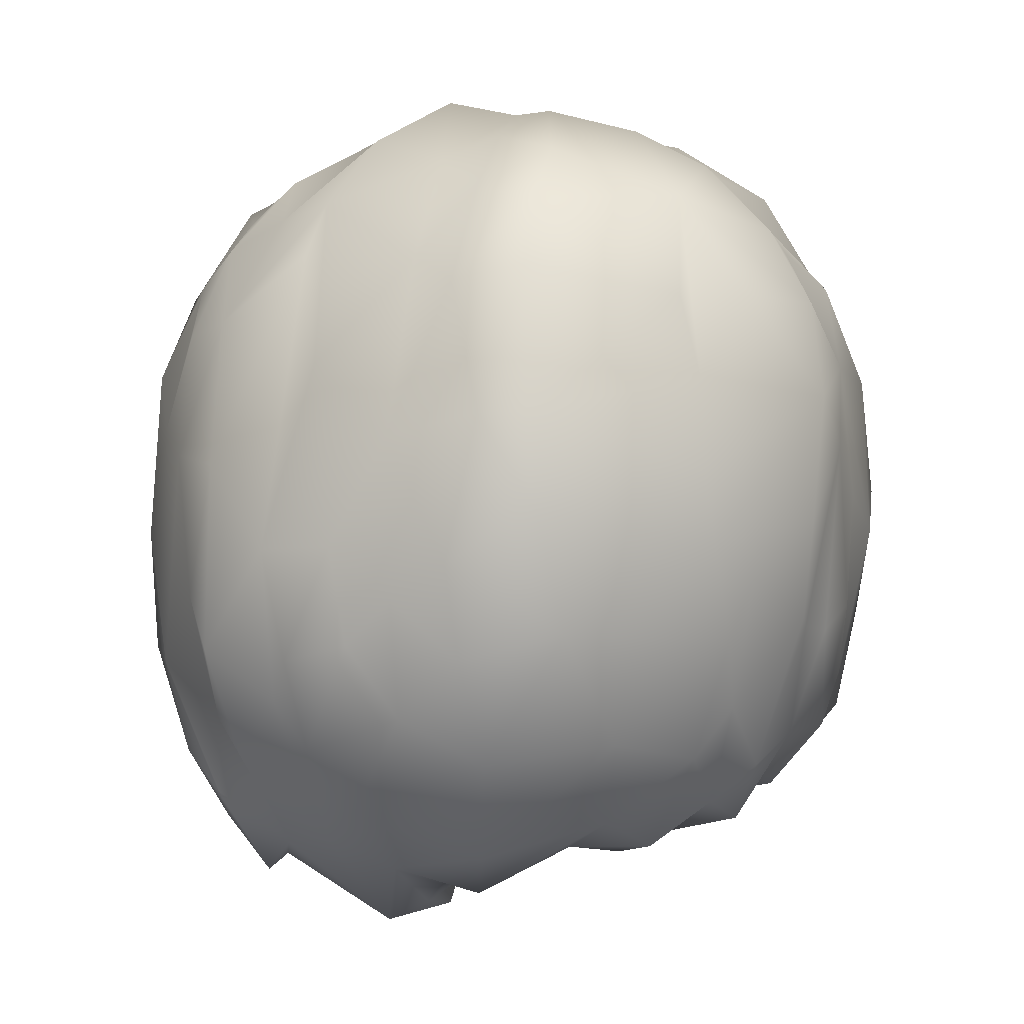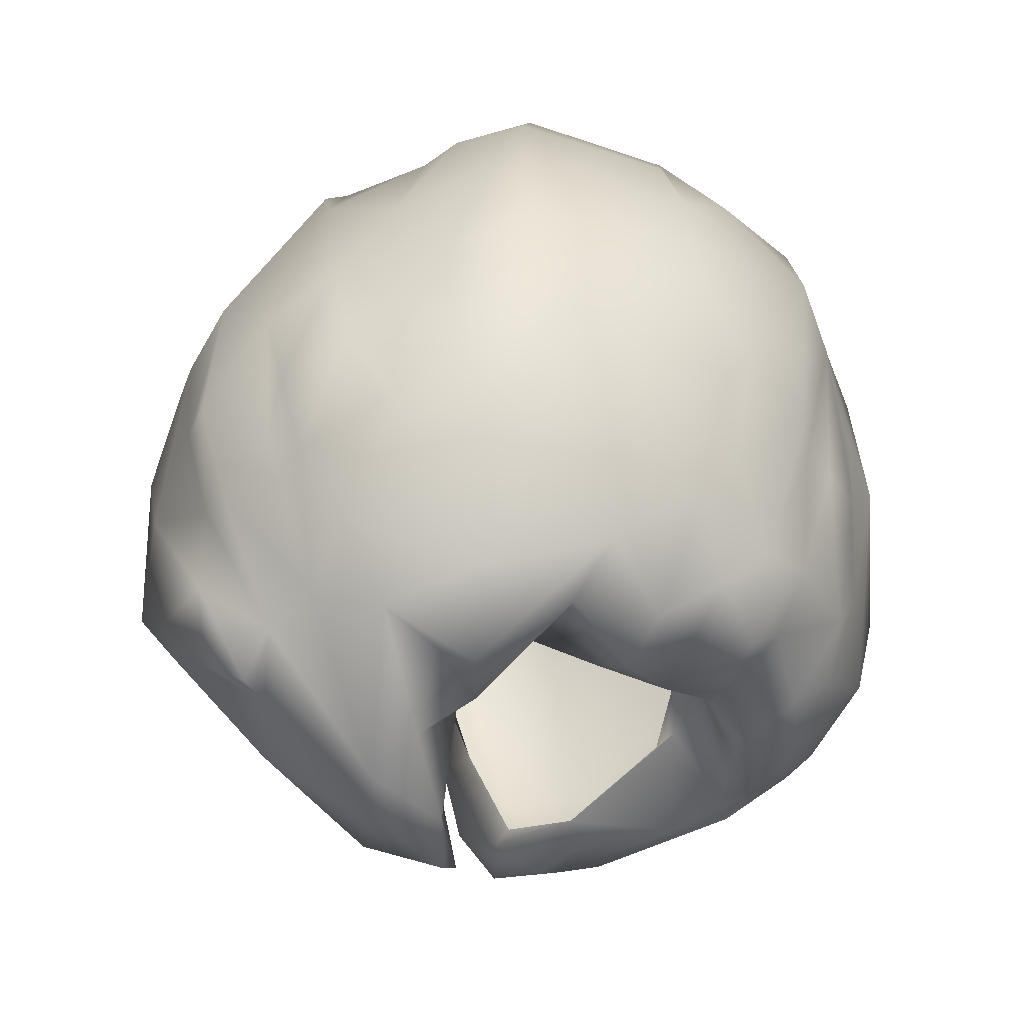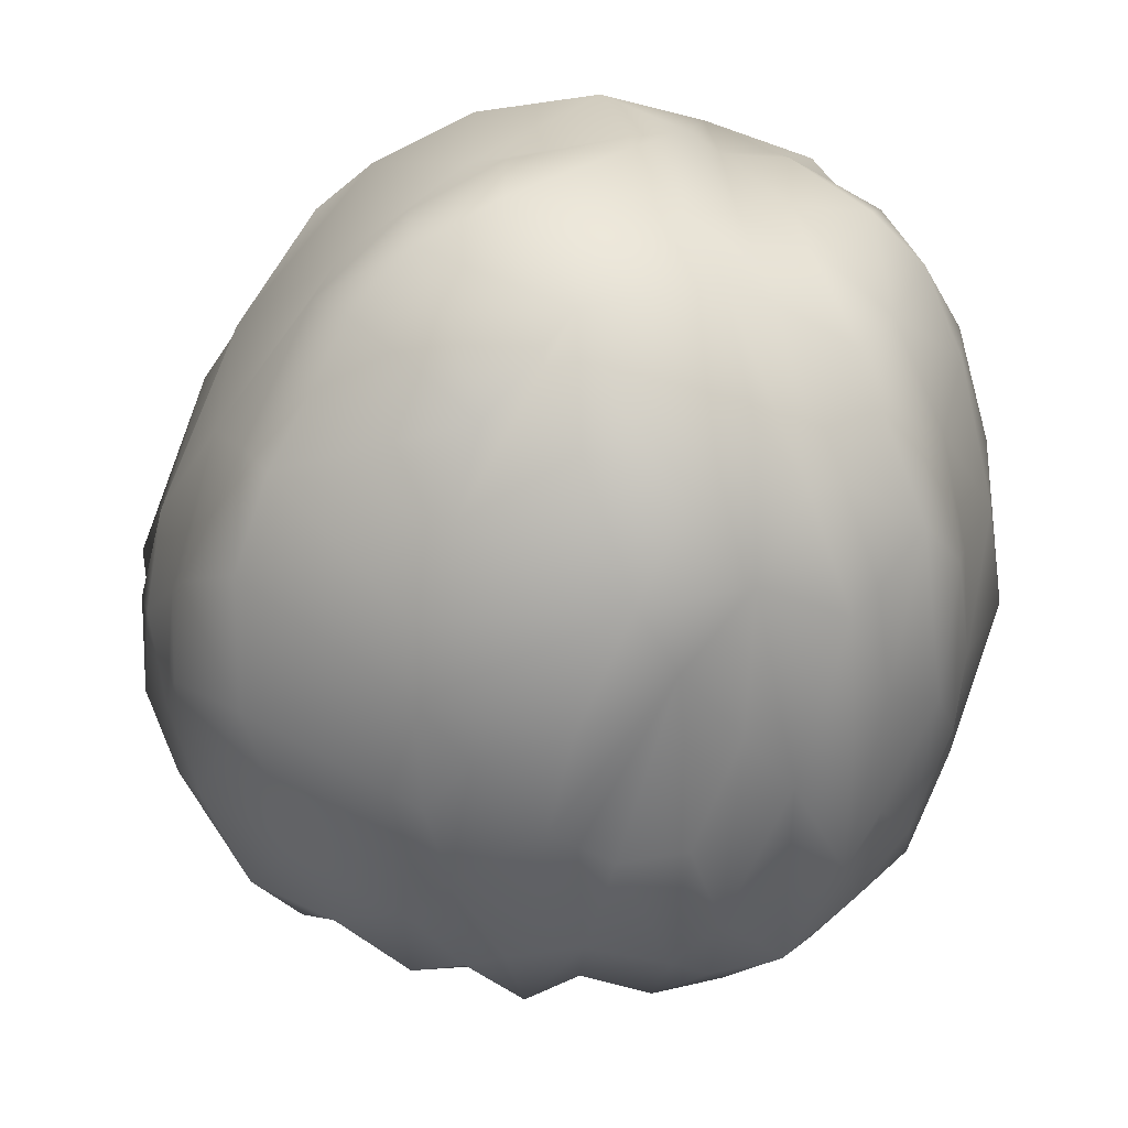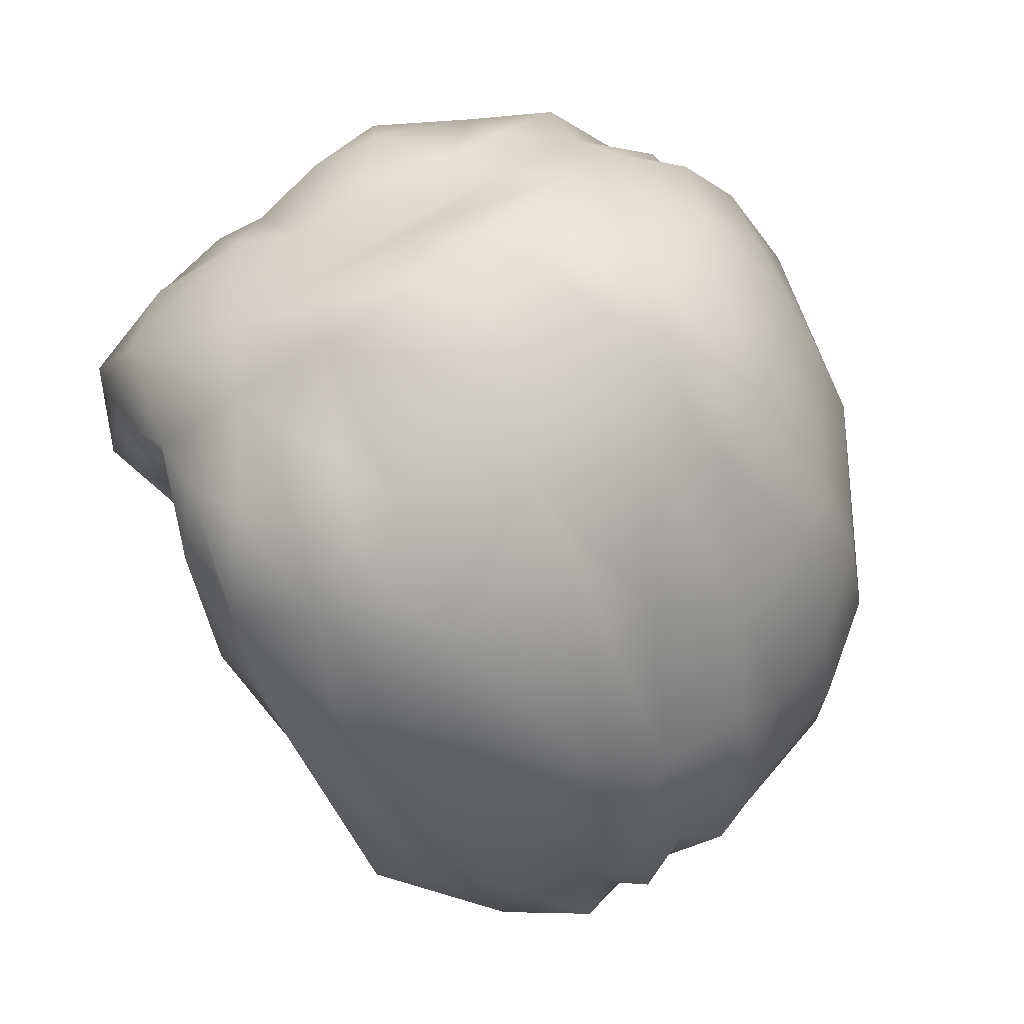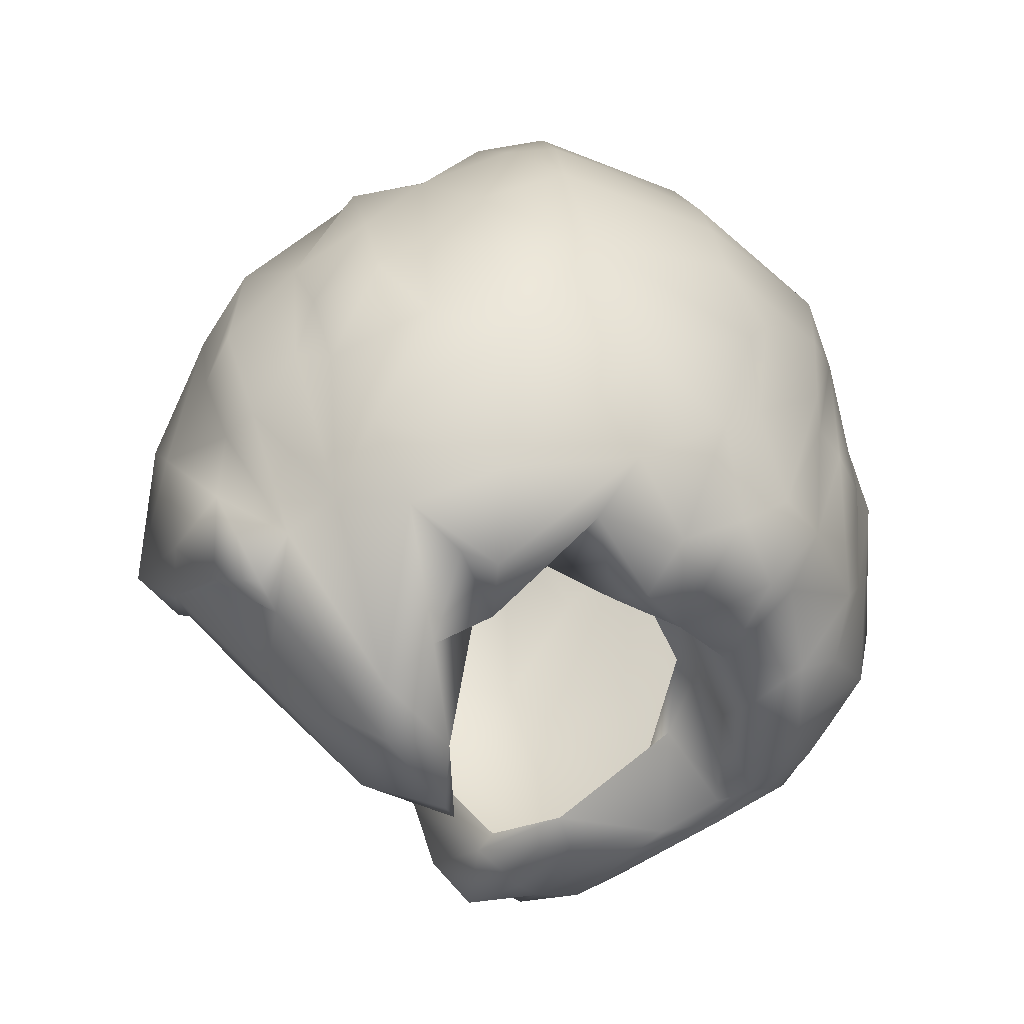
<metadata>
{"format":"obj","ext":"obj","renderer":"f3d","projection":"perspective","resolution":1024,"background":"white","views":[{"elev":17.3,"azim":126.6,"up":"+Y"},{"elev":-32.2,"azim":126.8,"up":"+Y"},{"elev":-58.8,"azim":176.5,"up":"+Z"},{"elev":55.5,"azim":61.1,"up":"+Y"},{"elev":-44.7,"azim":121.9,"up":"+Y"}]}
</metadata>
<code>
v  63.21 1685 271.1
v  116.2 1590 311.5
v  170.8 1621 246.5
v  184.8 1150 -122.2
v  19.35 1184 -218.3
v  196.7 1162 -168.9
v  -346 1474 167.8
v  -331.4 1567 67.84
v  -381.5 1439 20.86
v  -78.6 1497 -419.8
v  22.56 1342 -441.3
v  -4.637 1320 -428.5
v  -65.16 1804 -167.8
v  -21.14 1824 -85.27
v  87.9 1807 -166.7
v  213.9 1715 -226
v  277.2 1590 -280.4
v  97.71 1678 -330.5
v  259.8 1702 16.69
v  367.2 1498 57.87
v  389.7 1430 -28.74
v  344.9 1094 -14.66
v  298.6 1049 29.13
v  230.4 967.4 -55.46
v  38.56 1464 283.8
v  148.4 1322 243
v  151.6 1349 275.6
v  -22.84 1172 -244.5
v  143.3 1157 -216.2
v  -174.5 1385 213.5
v  -211.1 1315 198.1
v  -205 1229 164.3
v  -249.2 1253 -354.8
v  -269.9 1430 -330.9
v  -239.3 1400 -373.1
v  -148.7 1075 -20.56
v  -181.2 1059 -13.6
v  -215.2 1063 -108.8
v  82.22 1477 319.8
v  -66.68 1652 297.8
v  -24.38 1564 295.8
v  -81.73 1597 302.4
v  -150.6 1605 315.8
v  -155.1 1462 270.4
v  -87.35 1711 -322.2
v  -98.68 1769 -233.7
v  23.7 1760 -280.1
v  -139.6 1425 -404.2
v  -138.8 1564 -383
v  144.1 1446 -407.4
v  295.9 1378 -333.7
v  129.9 1343 -418.9
v  376.3 1282 -191.5
v  408.3 1237 -99.73
v  374 1165 -129.5
v  -371.9 1233 103.5
v  -398.1 1313 14.16
v  -239.7 1071 -163.9
v  -343.9 1137 17.04
v  -331 1165 -202.2
v  146.8 1019 -63.75
v  195.6 1122 -88.68
v  184.4 1048 -122.1
v  238.6 1169 191.7
v  206.9 1225 166.7
v  218.2 1082 130.9
v  125.9 1494 309.4
v  27.83 1588 322.4
v  287.4 1150 171.6
v  236.4 1030 84.45
v  299.8 1122 99.5
v  368 1350 93.43
v  324.2 1483 144
v  360.9 1264 139.6
v  424.8 1322 20.06
v  -220.3 1716 -234.7
v  -210.5 1628 -310.2
v  -287.6 1578 -293.3
v  -374.6 1507 -130.5
v  -334.8 1639 -89.96
v  -312.2 1608 -181.5
v  -168.9 1152 -146.4
v  -20.52 1815 -40.68
v  119.8 1785 -49.93
v  89.11 1812 -101.1
v  162 1771 -197.5
v  -169.9 1680 282.4
v  -205.7 1727 141.2
v  -236.9 1666 220.1
v  135.8 1096 -332
v  56.32 1067 -282
v  87.1 1140 -374.4
v  337.7 1239 -266.9
v  240.5 1251 -357
v  -28.08 1728 223.7
v  105.6 1687 228
v  -238.3 1113 -275.8
v  -202.7 1155 -359.9
v  -157.2 1083 -303.9
v  -18.48 1132 -371.2
v  -88.1 1092 -343.7
v  -99.05 1174 -400
v  248.6 1612 145.5
v  -384.8 1228 -15.27
v  -359.8 1274 -190.2
v  -402.5 1389 -103.6
v  -359.5 1392 -201.1
v  361.6 1353 -255.1
v  335.9 1555 -148.1
v  357.2 1448 -235.7
v  303.3 1586 -234.8
v  -229 1245 224.8
v  -217.2 1139 188.1
v  -156.4 1079 87.57
v  7.036 1440 -439.6
v  -37.12 1559 -421.3
v  13.96 1666 -356.5
v  114.8 1602 -367.7
v  202.3 1161 112.1
v  153.7 1077 -17.62
v  135.1 1030 20.6
v  -171.5 1775 25.2
v  -166.7 1777 -82.84
v  -243.1 1757 -42.5
v  -257.8 1710 -156.5
v  293.6 1113 -232.3
v  348.3 1112 -71.11
v  322.9 1088 -140.4
v  -322.4 1353 230.7
v  -279.4 1506 271.4
v  -273.6 1614 215.2
v  51.81 1179 -407.6
v  264.8 1229 247.1
v  220.4 1200 224.3
v  -389.6 1288 -98.59
v  209.6 1148 -327.9
v  146.2 1213 -390.6
v  -12.26 1776 134.4
v  118.1 1798 37.29
v  5.437 1826 27.51
v  -110.1 1764 54.42
v  -75.78 1804 5.652
v  -116.6 1780 -116.3
v  -38.4 1307 -433.1
v  -18.33 1193 -406.8
v  -188.4 1373 -400.4
v  -247.9 1425 302.6
v  -303.4 1115 125.2
v  -324.2 1213 187.2
v  -146.6 1747 -222.8
v  -97.57 1553 254.2
v  -38.5 1556 264.9
v  -316.9 1241 -271.6
v  -275.7 1175 -288.3
v  -102.4 1740 189.5
v  -341.2 1636 -21.74
v  -266.3 1678 88.19
v  -163.2 1756 81.33
v  -261.4 1729 26.41
v  250.1 1698 -163.1
v  -213.1 1076 -177.2
v  -276 1117 -220.5
v  -198 1062 -222.5
v  -109.3 1164 -215.7
v  -126.1 1108 -233
v  137.2 954.4 -67.13
v  224.3 1001 -104.8
v  230.9 1710 -101.9
v  209.6 1745 29.96
v  326 1611 -49.42
v  124.8 961.1 43.28
v  80.13 934.8 -25.53
v  185.3 944.8 -26.48
v  -258.6 1078 74.85
v  -235.8 1082 151
v  -279 1125 145.6
v  154.3 1706 140.8
v  190.2 1042 -149.7
v  199.1 1103 -274
v  246.6 1044 -191.2
v  171 1774 -134.1
v  -248.8 1535 -327.6
v  -322.5 1400 -291
v  382.3 1229 44.89
v  382.6 1145 47.56
v  -230.9 1593 302.3
v  110.4 1085 -237.3
v  113.7 1067 -278.2
v  169.9 1100 -198.5
v  389.3 1450 -117.1
v  372.3 1403 -179.9
v  399.4 1356 -144.6
v  -281.8 1654 132.8
v  -78.41 1644 -379.4
v  -129.1 1682 -315.3
v  -30.31 1088 -287.6
v  169.7 1487 304.6
v  296.4 1376 218.2
v  226.5 1529 260.7
v  -177 1636 -340.3
v  303.3 1500 -305.2
v  338.1 1157 133.5
v  -139 1220 -395.6
v  -294.4 1716 -59.54
v  30.52 1101 -371.5
v  408.3 1209 -8.613
v  -282.2 1211 224.3
v  43.45 952.5 -12.3
v  145.4 1013 70.07
v  144.9 1517 -393.7
v  95.54 1735 174.9
v  -343.2 1501 -195.3
v  -284.8 1646 -225.3
v  3.088 1663 297.2
v  413.4 1329 -76.44
v  -208.7 1057 68.32
v  267 1060 -162.2
v  -86.14 1070 -285.6
v  -210.4 1395 272.9
v  -329 1524 -258.5
v  -351.2 1331 -234.7
v  402.7 1276 -51.35
v  -137.5 1132 -360.2
v  333.1 1092 83.22
v  342.2 1050 17.21
v  251.7 1589 188.8
v  278.7 1490 205.4
v  -175.5 1771 -148.7
v  182.8 1672 191.2
v  -298.8 1092 46.79
v  -281.2 1291 -313.7
v  90.55 1396 -420.9
v  103.9 1260 -408.7
v  -392.9 1406 -45.93
v  -102.5 1316 -422.9
v  -224 1526 -363.4
v  -99.09 1180 -197.2
v  -373.8 1542 -64.82
v  -174.5 1145 -119
v  -149.3 1088 65.19
g default002
f 1 2 3
f 4 5 6
f 7 8 9
f 10 11 12
f 13 14 15
f 16 17 18
f 19 20 21
f 22 23 24
f 25 26 27
f 5 28 29
f 30 31 32
f 33 34 35
f 36 37 38
f 39 40 41
f 42 43 44
f 45 46 47
f 48 49 10
f 50 51 52
f 53 54 55
f 56 7 57
f 58 59 60
f 61 62 63
f 64 65 66
f 67 68 39
f 69 70 71
f 72 73 74
f 21 20 75
f 76 77 78
f 79 80 81
f 36 38 82
f 83 84 85
f 47 86 18
f 87 88 89
f 40 43 42
f 90 91 92
f 51 93 94
f 95 1 96
f 95 87 40
f 97 98 99
f 100 101 102
f 103 73 20
f 20 73 72
f 59 104 60
f 105 106 107
f 108 93 51
f 109 110 111
f 56 57 59
f 112 113 114
f 115 116 50
f 117 47 118
f 119 120 121
f 122 123 124
f 80 125 81
f 94 93 126
f 127 24 128
f 129 130 7
f 130 131 7
f 51 94 52
f 132 12 11
f 133 67 27
f 134 27 26
f 135 106 105
f 7 9 57
f 94 136 137
f 52 94 137
f 138 139 140
f 141 142 143
f 102 144 145
f 33 146 98
f 147 130 129
f 148 149 56
f 76 150 77
f 124 123 125
f 42 44 151
f 25 152 26
f 60 153 154
f 60 135 105
f 122 141 123
f 88 87 155
f 94 126 136
f 63 62 6
f 9 8 156
f 157 158 159
f 160 109 111
f 140 139 84
f 161 162 163
f 164 161 165
f 121 66 119
f 24 166 167
f 168 169 170
f 19 21 170
f 171 172 173
f 23 70 173
f 174 38 37
f 175 149 176
f 19 103 20
f 138 177 139
f 178 179 180
f 167 166 63
f 114 37 36
f 85 84 181
f 160 168 109
f 78 77 182
f 183 78 34
f 184 185 22
f 184 74 185
f 40 87 43
f 87 89 186
f 187 188 179
f 178 189 179
f 15 86 47
f 47 13 15
f 109 190 191
f 192 54 53
f 7 193 8
f 193 88 157
f 47 194 45
f 49 195 194
f 196 101 100
f 28 164 165
f 197 198 199
f 3 2 199
f 200 195 49
f 200 46 195
f 201 51 50
f 201 110 51
f 149 129 56
f 129 7 56
f 197 133 198
f 74 202 185
f 155 138 140
f 87 95 155
f 29 28 187
f 63 6 189
f 55 126 93
f 53 55 93
f 146 49 48
f 203 146 48
f 80 204 125
f 157 159 156
f 55 127 128
f 55 54 127
f 66 65 119
f 49 194 116
f 116 117 118
f 91 196 205
f 187 28 91
f 20 72 75
f 206 184 22
f 207 147 129
f 112 207 113
f 208 209 121
f 166 61 63
f 139 169 84
f 139 177 169
f 8 157 156
f 193 157 8
f 118 17 210
f 116 118 210
f 95 138 155
f 95 96 211
f 208 61 166
f 173 172 166
f 164 82 161
f 79 81 212
f 213 76 78
f 1 95 214
f 1 214 2
f 142 155 140
f 83 140 84
f 170 21 190
f 21 215 190
f 28 196 91
f 28 165 196
f 175 174 216
f 175 216 114
f 168 84 169
f 181 84 168
f 217 178 180
f 126 55 128
f 99 163 97
f 218 101 196
f 43 147 219
f 147 207 112
f 212 81 220
f 221 107 220
f 21 75 222
f 222 206 127
f 27 134 133
f 69 64 66
f 157 88 158
f 88 155 158
f 32 112 114
f 61 120 62
f 133 134 69
f 74 133 202
f 223 98 203
f 98 146 203
f 202 224 185
f 185 225 22
f 226 3 227
f 177 103 169
f 123 141 143
f 228 150 76
f 42 151 152
f 211 229 177
f 229 103 177
f 148 56 59
f 230 59 58
f 92 91 205
f 102 145 100
f 43 186 147
f 87 186 43
f 227 199 198
f 3 199 227
f 120 4 62
f 62 4 6
f 60 221 153
f 231 183 34
f 69 71 224
f 225 23 22
f 109 170 190
f 170 109 168
f 70 171 173
f 171 209 208
f 205 196 100
f 205 100 145
f 70 66 171
f 69 66 70
f 126 180 136
f 126 128 180
f 199 2 197
f 214 67 2
f 220 183 221
f 153 221 183
f 232 115 50
f 11 232 233
f 222 127 54
f 21 222 215
f 162 60 154
f 58 60 162
f 227 198 74
f 198 133 74
f 143 150 228
f 143 142 13
f 208 121 61
f 121 120 61
f 30 219 31
f 31 112 32
f 57 234 135
f 59 57 104
f 48 10 235
f 203 48 235
f 138 211 177
f 138 95 211
f 206 22 127
f 22 24 127
f 16 160 111
f 15 181 86
f 34 236 35
f 182 77 236
f 219 112 31
f 219 147 112
f 237 28 5
f 75 184 206
f 75 206 222
f 65 134 26
f 234 106 135
f 234 156 238
f 90 137 136
f 179 188 90
f 150 143 13
f 150 46 200
f 72 74 184
f 72 184 75
f 214 68 67
f 68 40 39
f 136 179 90
f 136 180 179
f 142 14 13
f 142 140 83
f 110 108 51
f 109 191 110
f 231 34 33
f 154 231 33
f 224 71 23
f 71 70 23
f 6 5 29
f 189 6 29
f 207 175 113
f 113 175 114
f 213 78 220
f 220 78 183
f 95 40 214
f 214 40 68
f 106 79 107
f 234 238 106
f 236 200 49
f 146 236 49
f 128 24 167
f 128 217 180
f 207 129 149
f 207 149 175
f 210 17 201
f 201 111 110
f 229 3 226
f 1 3 96
f 104 57 135
f 104 135 60
f 236 77 200
f 77 150 200
f 181 168 160
f 181 160 86
f 202 69 224
f 133 69 202
f 189 29 187
f 189 187 179
f 237 239 82
f 239 36 82
f 159 204 156
f 159 122 124
f 169 103 19
f 169 19 170
f 110 191 108
f 191 192 53
f 156 80 238
f 156 204 80
f 191 53 108
f 108 53 93
f 175 176 174
f 148 59 230
f 102 203 235
f 203 102 223
f 155 141 158
f 155 142 141
f 103 226 73
f 229 226 103
f 218 163 99
f 196 165 218
f 194 117 116
f 194 47 117
f 159 158 122
f 158 141 122
f 90 92 137
f 205 132 92
f 2 67 197
f 197 67 133
f 118 18 17
f 47 18 118
f 186 89 130
f 186 130 147
f 165 163 218
f 161 163 165
f 132 233 92
f 11 233 132
f 39 25 27
f 67 39 27
f 85 181 15
f 14 85 15
f 33 35 146
f 35 236 146
f 226 227 73
f 227 74 73
f 240 114 36
f 32 114 240
f 172 171 208
f 166 172 208
f 232 50 52
f 232 52 233
f 228 76 125
f 213 125 76
f 41 42 152
f 41 40 42
f 131 88 193
f 131 193 7
f 123 143 228
f 123 228 125
f 216 174 37
f 114 216 37
f 211 96 229
f 96 3 229
f 173 166 24
f 23 173 24
f 161 82 38
f 161 58 162
f 69 134 64
f 64 134 65
f 167 178 217
f 128 167 217
f 192 215 54
f 222 54 215
f 11 10 115
f 115 232 11
f 9 234 57
f 9 156 234
f 167 63 178
f 178 63 189
f 237 82 164
f 237 164 28
f 218 99 101
f 99 98 223
f 44 219 30
f 44 43 219
f 86 16 18
f 86 160 16
f 38 58 161
f 38 230 58
f 188 91 90
f 187 91 188
f 81 125 213
f 81 213 220
f 83 85 14
f 142 83 14
f 162 154 97
f 162 97 163
f 204 124 125
f 204 159 124
f 89 131 130
f 89 88 131
f 151 44 30
f 150 13 46
f 47 46 13
f 154 33 98
f 97 154 98
f 225 224 23
f 224 225 185
f 10 116 115
f 49 116 10
f 190 215 192
f 190 192 191
f 25 41 152
f 39 41 25
f 101 99 223
f 101 223 102
f 34 182 236
f 78 182 34
f 106 238 79
f 238 80 79
f 52 137 233
f 137 92 233
f 153 183 231
f 153 231 154
f 17 111 201
f 16 111 17
f 148 230 174
f 38 174 230
f 195 45 194
f 46 45 195
f 235 10 144
f 102 235 144
f 107 212 220
f 79 212 107
f 50 210 201
f 116 210 50
f 205 145 132
f 145 12 132
f 105 107 221
f 105 221 60
f 176 149 148
f 176 148 174
f 144 10 12
f 145 144 12
f 66 209 171
f 209 66 121

</code>
